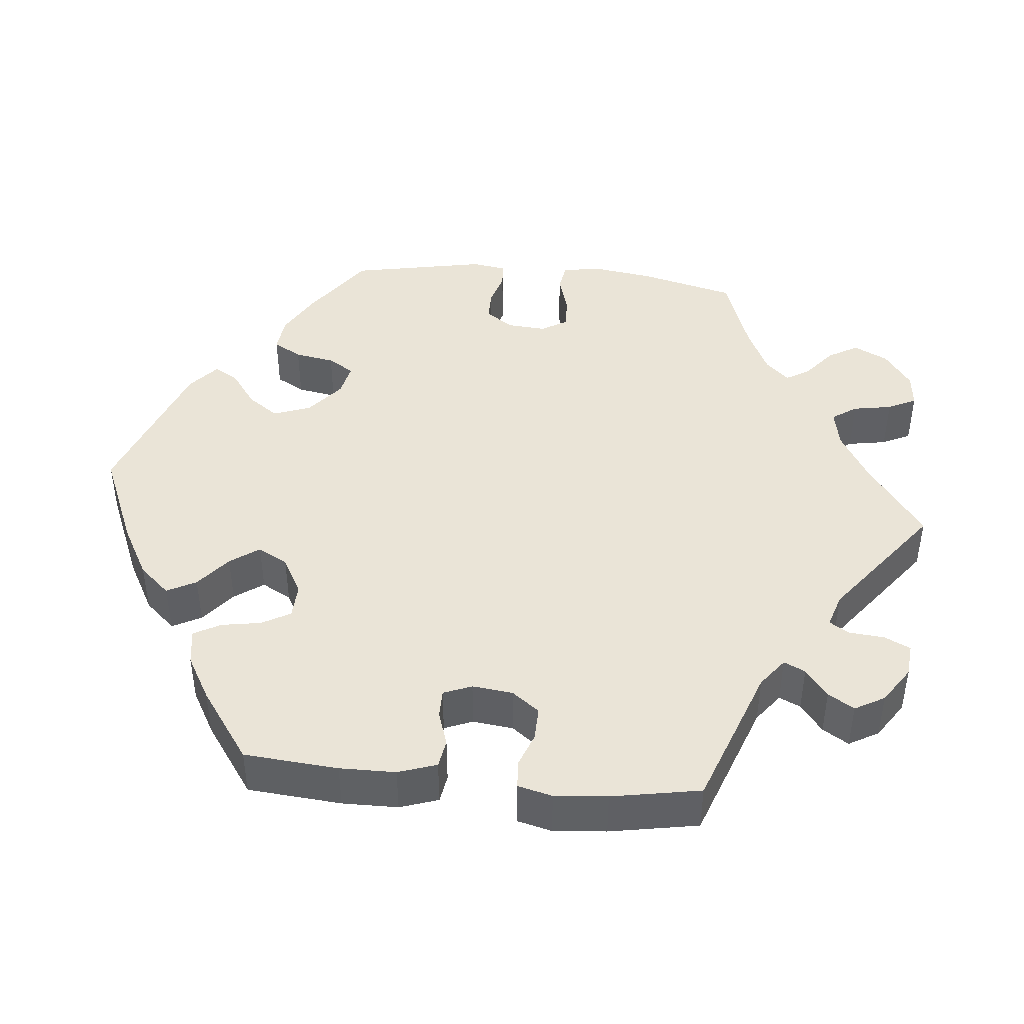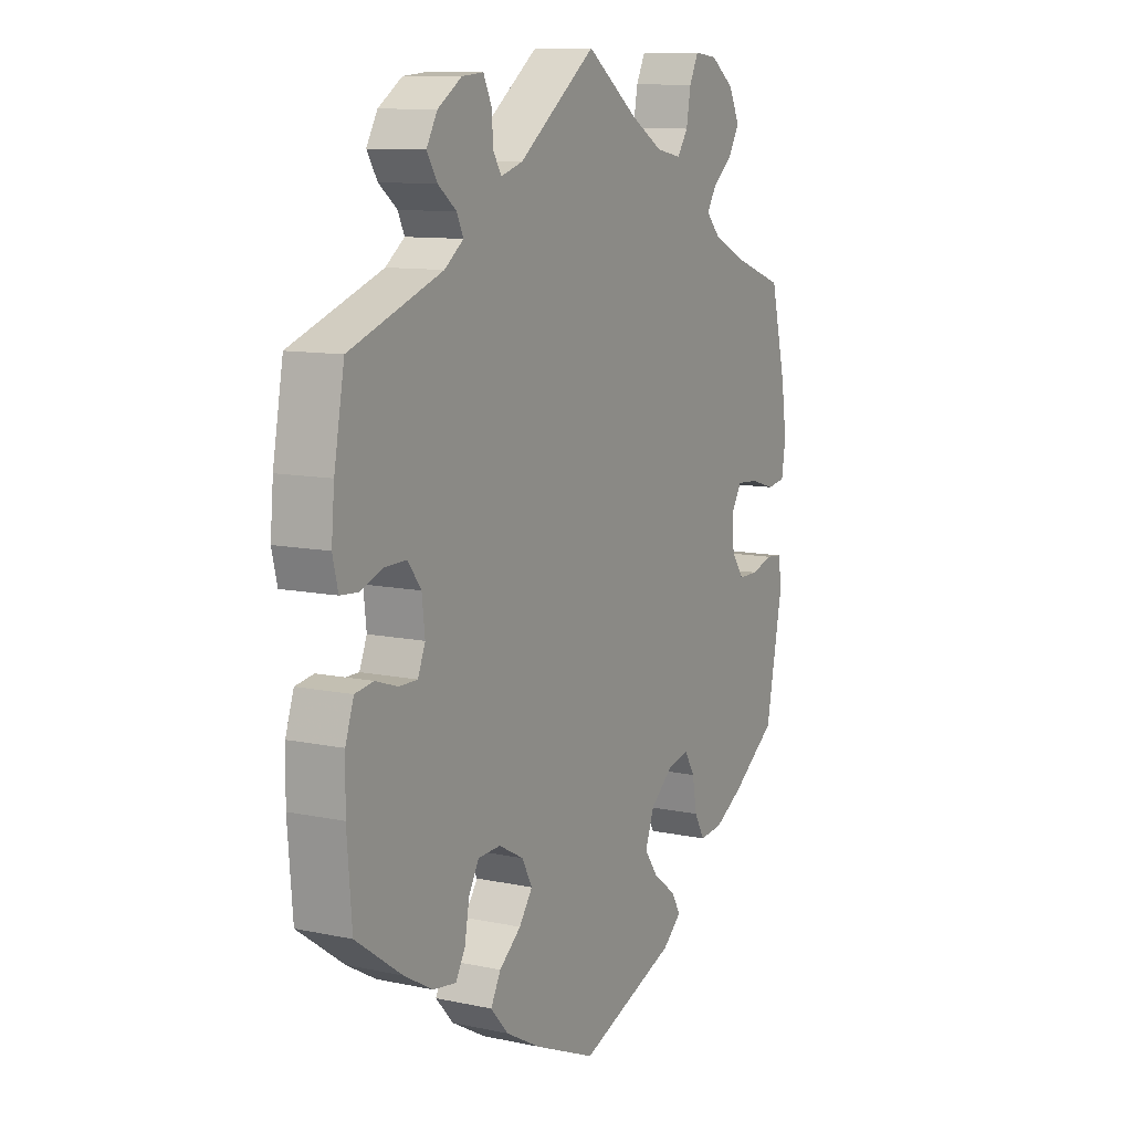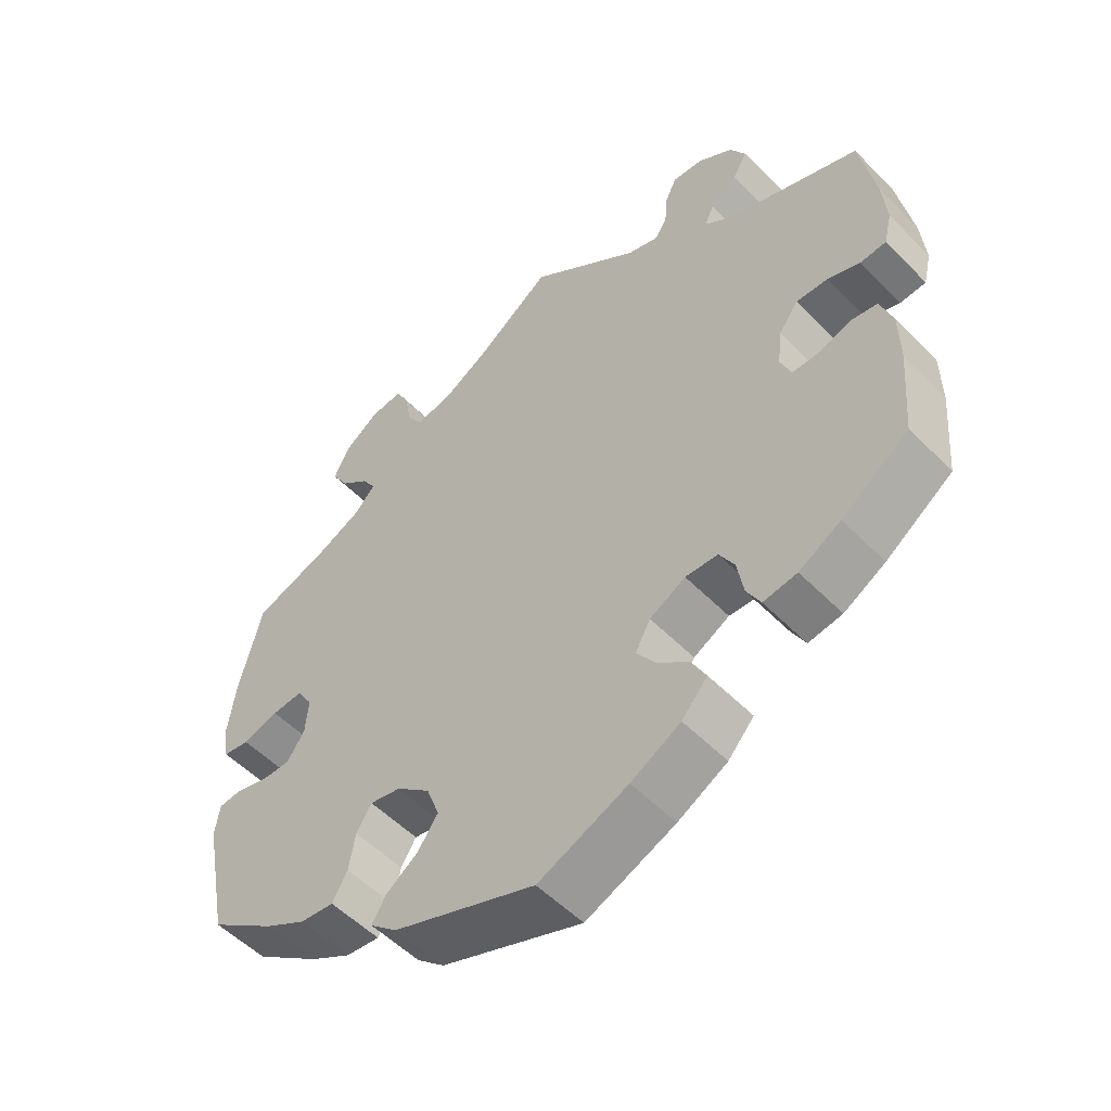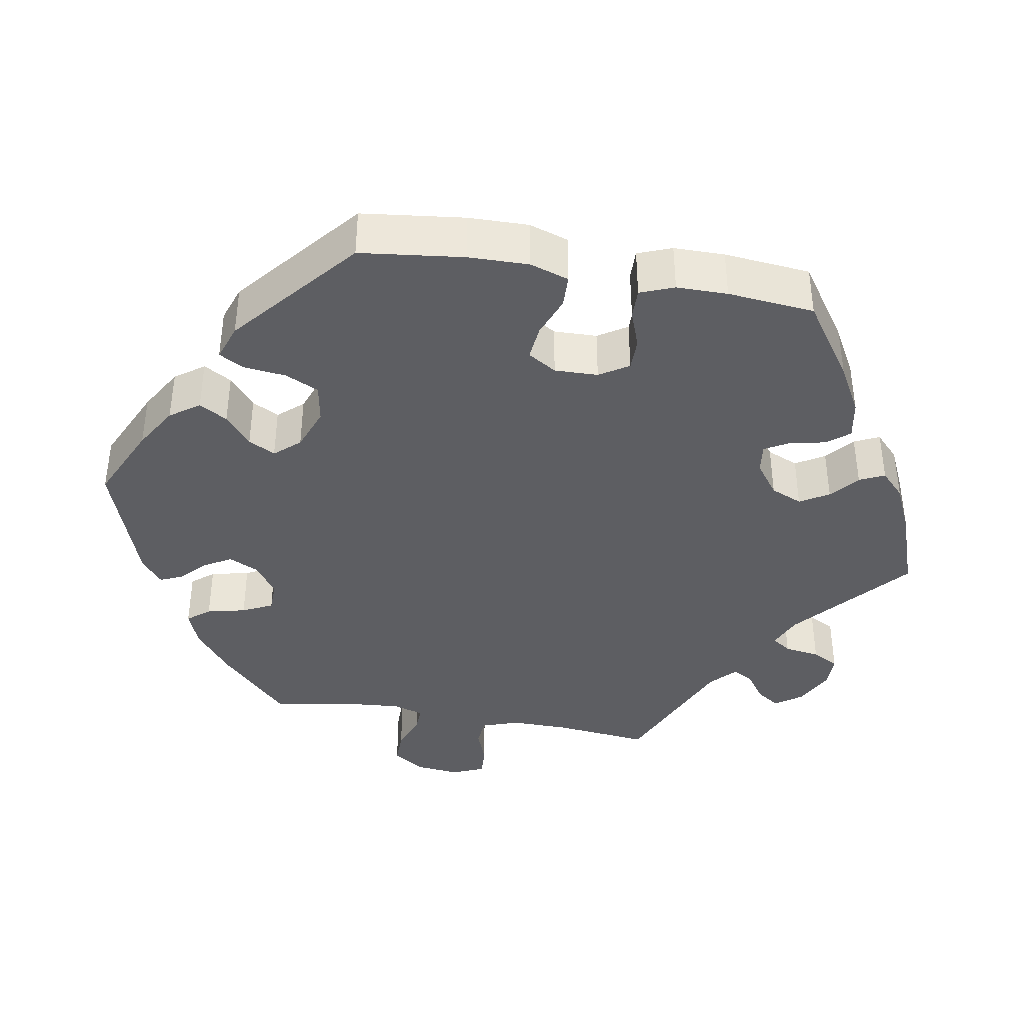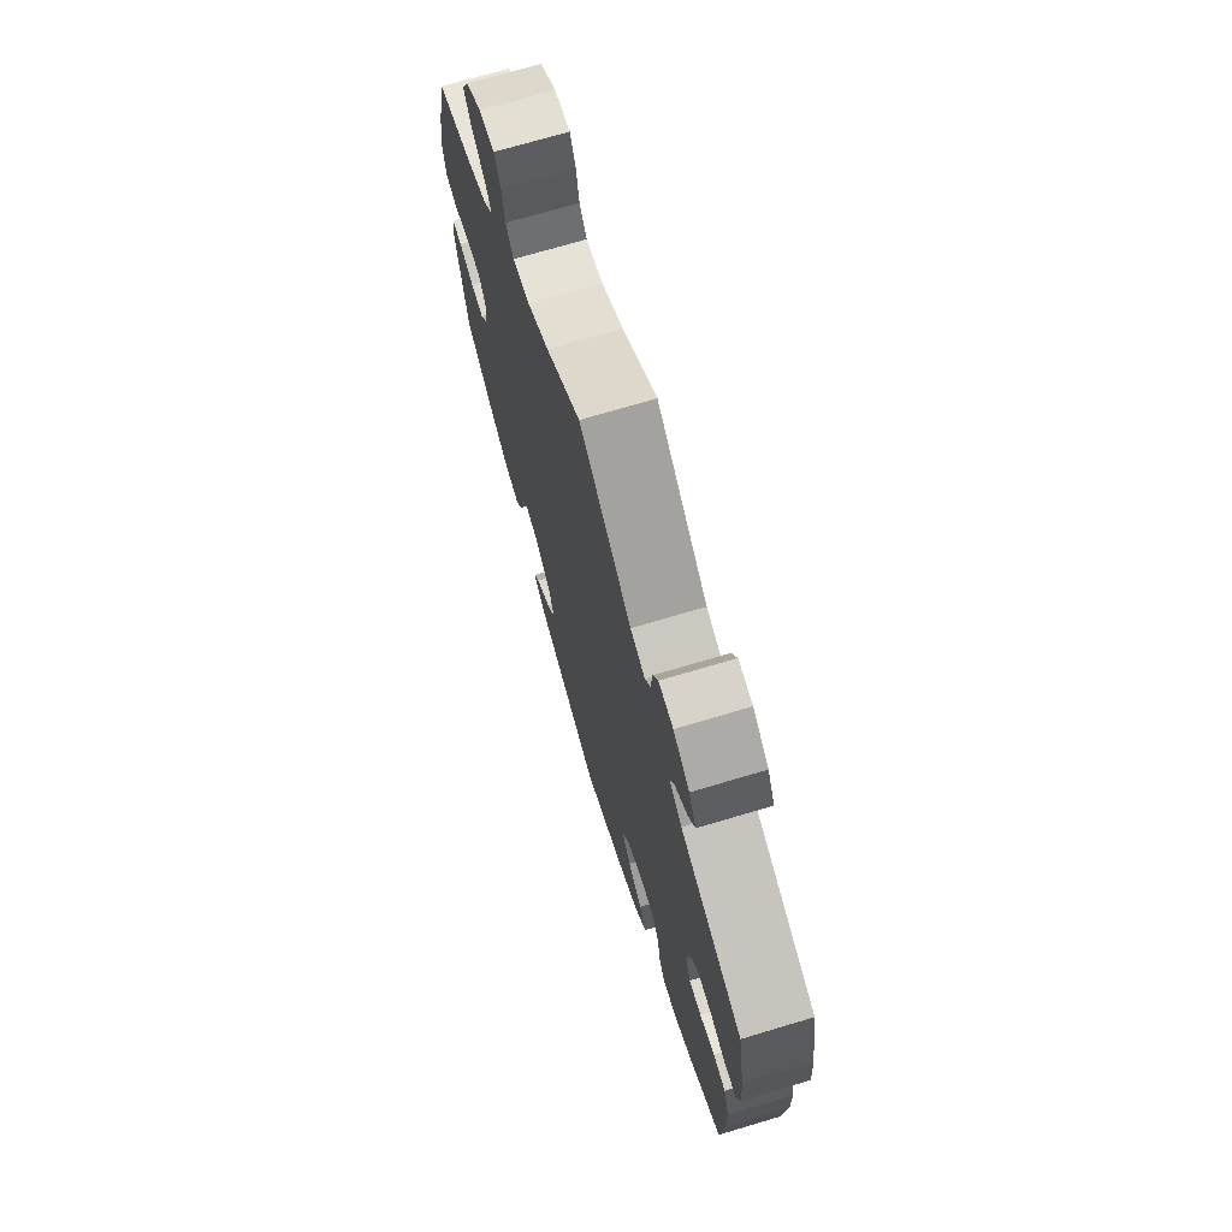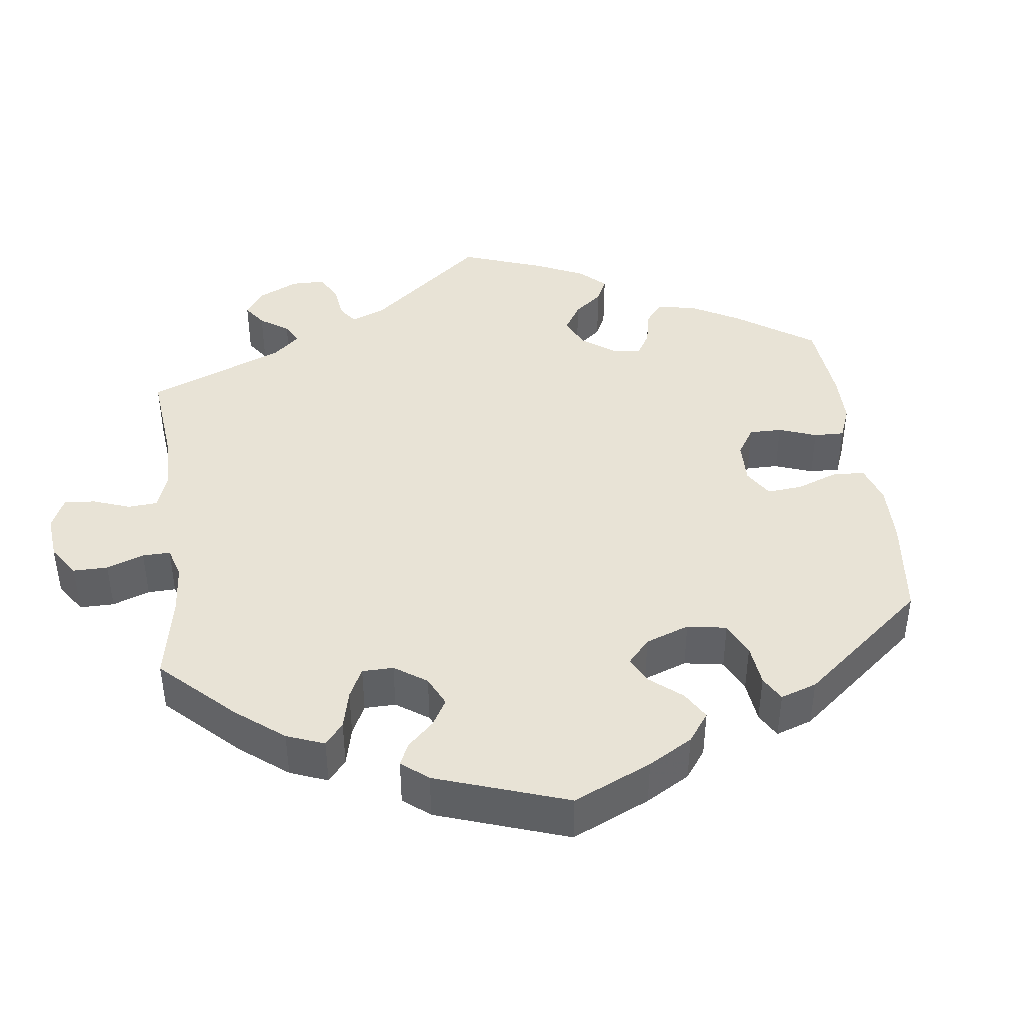
<metadata>
{"format":"obj","ext":"obj","renderer":"f3d","projection":"perspective","resolution":1024,"background":"white","views":[{"elev":43.8,"azim":-84.3,"up":"+Y"},{"elev":10.4,"azim":-61.7,"up":"+Z"},{"elev":-53.3,"azim":-137.1,"up":"+Z"},{"elev":-39.0,"azim":-160.1,"up":"+Y"},{"elev":71.5,"azim":-106.6,"up":"+Z"},{"elev":41.9,"azim":112.7,"up":"+Y"}]}
</metadata>
<code>
v 0.103 0.07 0.503
v 0.168 0.07 0.465
v 0.219 0.07 0.455
v 0.241 0.07 0.487
v 0.25 0.07 0.538
v 0.268 0.07 0.575
v 0.314 0.07 0.57
v 0.362 0.07 0.535
v 0.384 0.07 0.49
v 0.361 0.07 0.451
v 0.321 0.07 0.418
v 0.302 0.07 0.387
v 0.331 0.07 0.356
v 0.392 0.07 0.327
v 0.5 0.07 0.289
v 0.531 0.07 0.163
v 0.542 0.07 0.085
v 0.534 0.07 0.033
v 0.497 0.07 0.027
v 0.447 0.07 0.042
v 0.403 0.07 0.045
v 0.382 0.07 0.01
v 0.386 0.07 -0.041
v 0.411 0.07 -0.077
v 0.451 0.07 -0.077
v 0.496 0.07 -0.064
v 0.528 0.07 -0.067
v 0.535 0.07 -0.111
v 0.5 0.07 -0.289
v 0.409 0.07 -0.354
v 0.351 0.07 -0.387
v 0.304 0.07 -0.392
v 0.283 0.07 -0.355
v 0.274 0.07 -0.303
v 0.253 0.07 -0.269
v 0.21 0.07 -0.278
v 0.163 0.07 -0.317
v 0.145 0.07 -0.366
v 0.173 0.07 -0.406
v 0.218 0.07 -0.439
v 0.237 0.07 -0.471
v 0.199 0.07 -0.504
v 0.001 0.07 -0.578
v -0.124 0.07 -0.525
v -0.193 0.07 -0.487
v -0.229 0.07 -0.447
v -0.209 0.07 -0.409
v -0.165 0.07 -0.373
v -0.138 0.07 -0.335
v -0.159 0.07 -0.296
v -0.209 0.07 -0.269
v -0.254 0.07 -0.271
v -0.275 0.07 -0.308
v -0.284 0.07 -0.36
v -0.303 0.07 -0.395
v -0.35 0.07 -0.388
v -0.408 0.07 -0.355
v -0.501 0.07 -0.289
v -0.511 0.07 -0.166
v -0.51 0.07 -0.093
v -0.493 0.07 -0.043
v -0.456 0.07 -0.037
v -0.411 0.07 -0.052
v -0.374 0.07 -0.052
v -0.359 0.07 -0.015
v -0.365 0.07 0.038
v -0.392 0.07 0.074
v -0.436 0.07 0.073
v -0.481 0.07 0.056
v -0.517 0.07 0.059
v -0.528 0.07 0.104
v -0.522 0.07 0.173
v -0.501 0.07 0.289
v -0.315 0.07 0.357
v -0.277 0.07 0.386
v -0.29 0.07 0.414
v -0.327 0.07 0.443
v -0.348 0.07 0.477
v -0.326 0.07 0.516
v -0.278 0.07 0.548
v -0.235 0.07 0.552
v -0.219 0.07 0.518
v -0.215 0.07 0.472
v -0.199 0.07 0.446
v -0.155 0.07 0.46
v 0 0.07 0.578
v 0.103 0 0.503
v 0.168 0 0.465
v 0.219 0 0.455
v 0.241 0 0.487
v 0.25 0 0.538
v 0.268 0 0.575
v 0.314 0 0.57
v 0.362 0 0.535
v 0.384 0 0.49
v 0.361 0 0.451
v 0.321 0 0.418
v 0.302 0 0.387
v 0.331 0 0.356
v 0.392 0 0.327
v 0.5 0 0.289
v 0.531 0 0.163
v 0.542 0 0.085
v 0.534 0 0.033
v 0.497 0 0.027
v 0.447 0 0.042
v 0.403 0 0.045
v 0.382 0 0.01
v 0.386 0 -0.041
v 0.411 0 -0.077
v 0.451 0 -0.077
v 0.496 0 -0.064
v 0.528 0 -0.067
v 0.535 0 -0.111
v 0.5 0 -0.289
v 0.409 0 -0.354
v 0.351 0 -0.387
v 0.304 0 -0.392
v 0.283 0 -0.355
v 0.274 0 -0.303
v 0.253 0 -0.269
v 0.21 0 -0.278
v 0.163 0 -0.317
v 0.145 0 -0.366
v 0.173 0 -0.406
v 0.218 0 -0.439
v 0.237 0 -0.471
v 0.199 0 -0.504
v 0.001 0 -0.578
v -0.124 0 -0.525
v -0.193 0 -0.487
v -0.229 0 -0.447
v -0.209 0 -0.409
v -0.165 0 -0.373
v -0.138 0 -0.335
v -0.159 0 -0.296
v -0.209 0 -0.269
v -0.254 0 -0.271
v -0.275 0 -0.308
v -0.284 0 -0.36
v -0.303 0 -0.395
v -0.35 0 -0.388
v -0.408 0 -0.355
v -0.501 0 -0.289
v -0.511 0 -0.166
v -0.51 0 -0.093
v -0.493 0 -0.043
v -0.456 0 -0.037
v -0.411 0 -0.052
v -0.374 0 -0.052
v -0.359 0 -0.015
v -0.365 0 0.038
v -0.392 0 0.074
v -0.436 0 0.073
v -0.481 0 0.056
v -0.517 0 0.059
v -0.528 0 0.104
v -0.522 0 0.173
v -0.501 0 0.289
v -0.315 0 0.357
v -0.277 0 0.386
v -0.29 0 0.414
v -0.327 0 0.443
v -0.348 0 0.477
v -0.326 0 0.516
v -0.278 0 0.548
v -0.235 0 0.552
v -0.219 0 0.518
v -0.215 0 0.472
v -0.199 0 0.446
v -0.155 0 0.46
v 0 0 0.578
f 85 86 1
f 84 85 1 2
f 80 81 82 83
f 80 83 84
f 79 80 84
f 76 77 78 79
f 75 76 79 84
f 71 72 73 74
f 71 74 75
f 68 69 70 71
f 67 68 71 75
f 66 67 75 84
f 60 61 62 63
f 60 63 64
f 59 60 64
f 58 59 64
f 57 58 64
f 56 57 64 65
f 53 54 55 56
f 52 53 56 65
f 45 46 47 48
f 45 48 49
f 44 45 49
f 43 44 49
f 42 43 49 50
f 39 40 41 42
f 38 39 42 50
f 31 32 33 34
f 31 34 35
f 30 31 35
f 29 30 35
f 28 29 35
f 25 26 27 28
f 24 25 28 35
f 23 24 35 36
f 17 18 19 20
f 17 20 21
f 14 15 16 17
f 13 14 17 21
f 12 13 21 22
f 8 9 10 11
f 8 11 12
f 7 8 12
f 4 5 6 7
f 3 4 7 12
f 51 52 65 66
f 37 38 50 51
f 37 51 66 84
f 23 36 37 84
f 12 22 23 84
f 2 3 12 84
f 87 172 171
f 88 87 171 170
f 169 168 167 166
f 170 169 166
f 170 166 165
f 165 164 163 162
f 170 165 162 161
f 160 159 158 157
f 161 160 157
f 157 156 155 154
f 161 157 154 153
f 170 161 153 152
f 149 148 147 146
f 150 149 146
f 150 146 145
f 150 145 144
f 150 144 143
f 151 150 143 142
f 142 141 140 139
f 151 142 139 138
f 134 133 132 131
f 135 134 131
f 135 131 130
f 135 130 129
f 136 135 129 128
f 128 127 126 125
f 136 128 125 124
f 120 119 118 117
f 121 120 117
f 121 117 116
f 121 116 115
f 121 115 114
f 114 113 112 111
f 121 114 111 110
f 122 121 110 109
f 106 105 104 103
f 107 106 103
f 103 102 101 100
f 107 103 100 99
f 108 107 99 98
f 97 96 95 94
f 98 97 94
f 98 94 93
f 93 92 91 90
f 98 93 90 89
f 152 151 138 137
f 137 136 124 123
f 170 152 137 123
f 170 123 122 109
f 170 109 108 98
f 170 98 89 88
f 1 87 88 2
f 2 88 89 3
f 3 89 90 4
f 4 90 91 5
f 5 91 92 6
f 6 92 93 7
f 7 93 94 8
f 8 94 95 9
f 9 95 96 10
f 10 96 97 11
f 11 97 98 12
f 12 98 99 13
f 13 99 100 14
f 14 100 101 15
f 15 101 102 16
f 16 102 103 17
f 17 103 104 18
f 18 104 105 19
f 19 105 106 20
f 20 106 107 21
f 21 107 108 22
f 22 108 109 23
f 23 109 110 24
f 24 110 111 25
f 25 111 112 26
f 26 112 113 27
f 27 113 114 28
f 28 114 115 29
f 29 115 116 30
f 30 116 117 31
f 31 117 118 32
f 32 118 119 33
f 33 119 120 34
f 34 120 121 35
f 35 121 122 36
f 36 122 123 37
f 37 123 124 38
f 38 124 125 39
f 39 125 126 40
f 40 126 127 41
f 41 127 128 42
f 42 128 129 43
f 43 129 130 44
f 44 130 131 45
f 45 131 132 46
f 46 132 133 47
f 47 133 134 48
f 48 134 135 49
f 49 135 136 50
f 50 136 137 51
f 51 137 138 52
f 52 138 139 53
f 53 139 140 54
f 54 140 141 55
f 55 141 142 56
f 56 142 143 57
f 57 143 144 58
f 58 144 145 59
f 59 145 146 60
f 60 146 147 61
f 61 147 148 62
f 62 148 149 63
f 63 149 150 64
f 64 150 151 65
f 65 151 152 66
f 66 152 153 67
f 67 153 154 68
f 68 154 155 69
f 69 155 156 70
f 70 156 157 71
f 71 157 158 72
f 72 158 159 73
f 73 159 160 74
f 74 160 161 75
f 75 161 162 76
f 76 162 163 77
f 77 163 164 78
f 78 164 165 79
f 79 165 166 80
f 80 166 167 81
f 81 167 168 82
f 82 168 169 83
f 83 169 170 84
f 84 170 171 85
f 85 171 172 86
f 86 172 87 1

</code>
